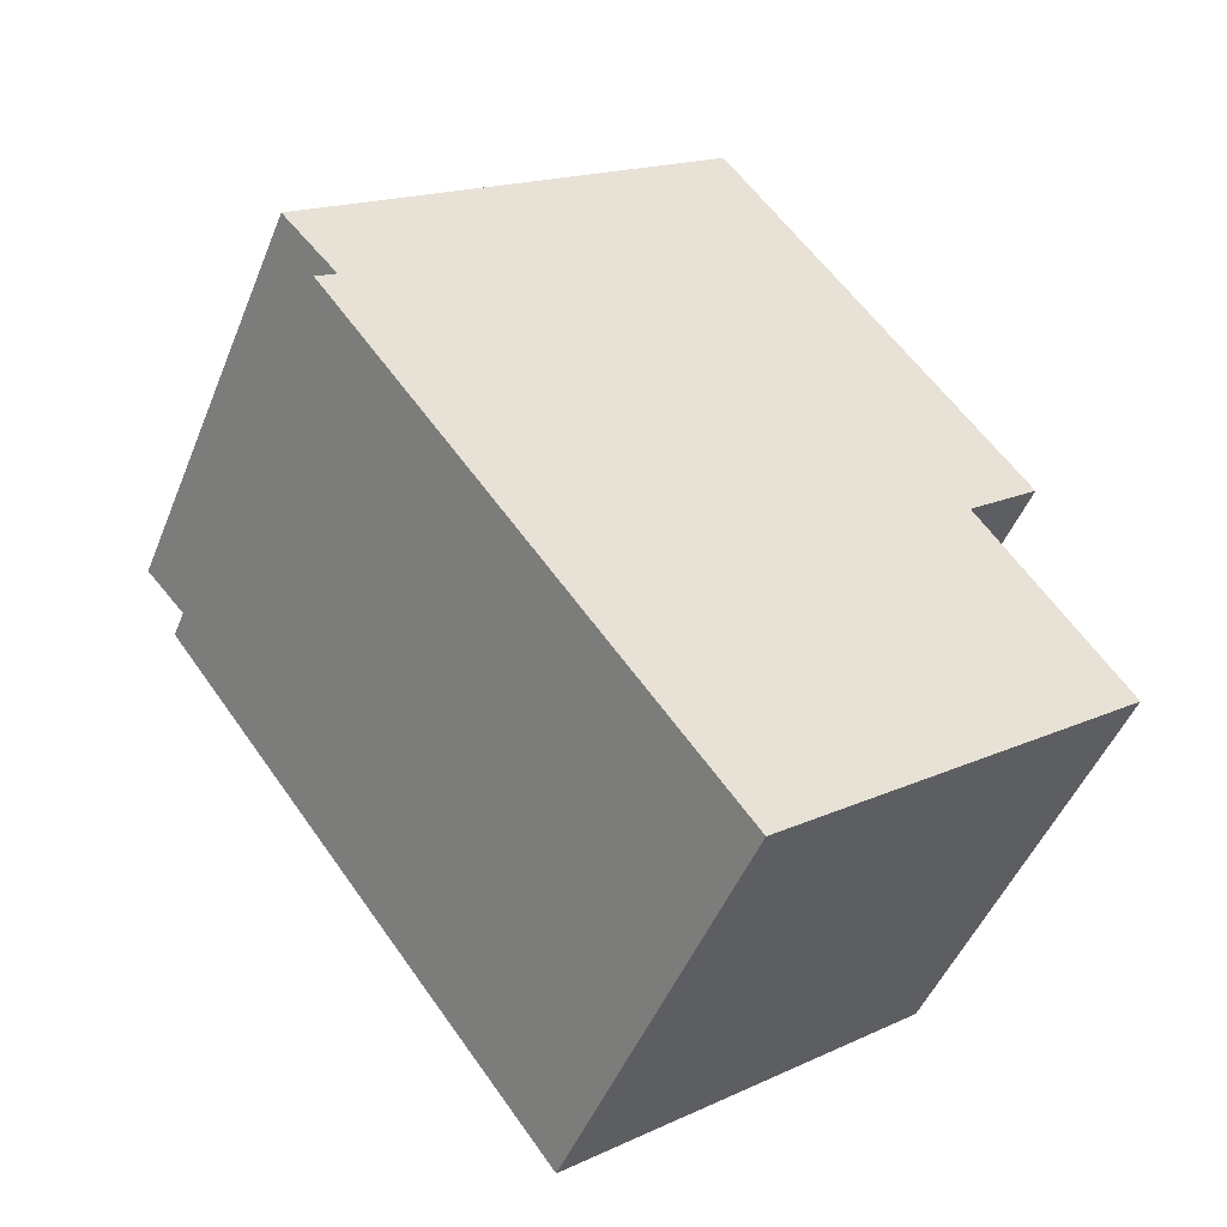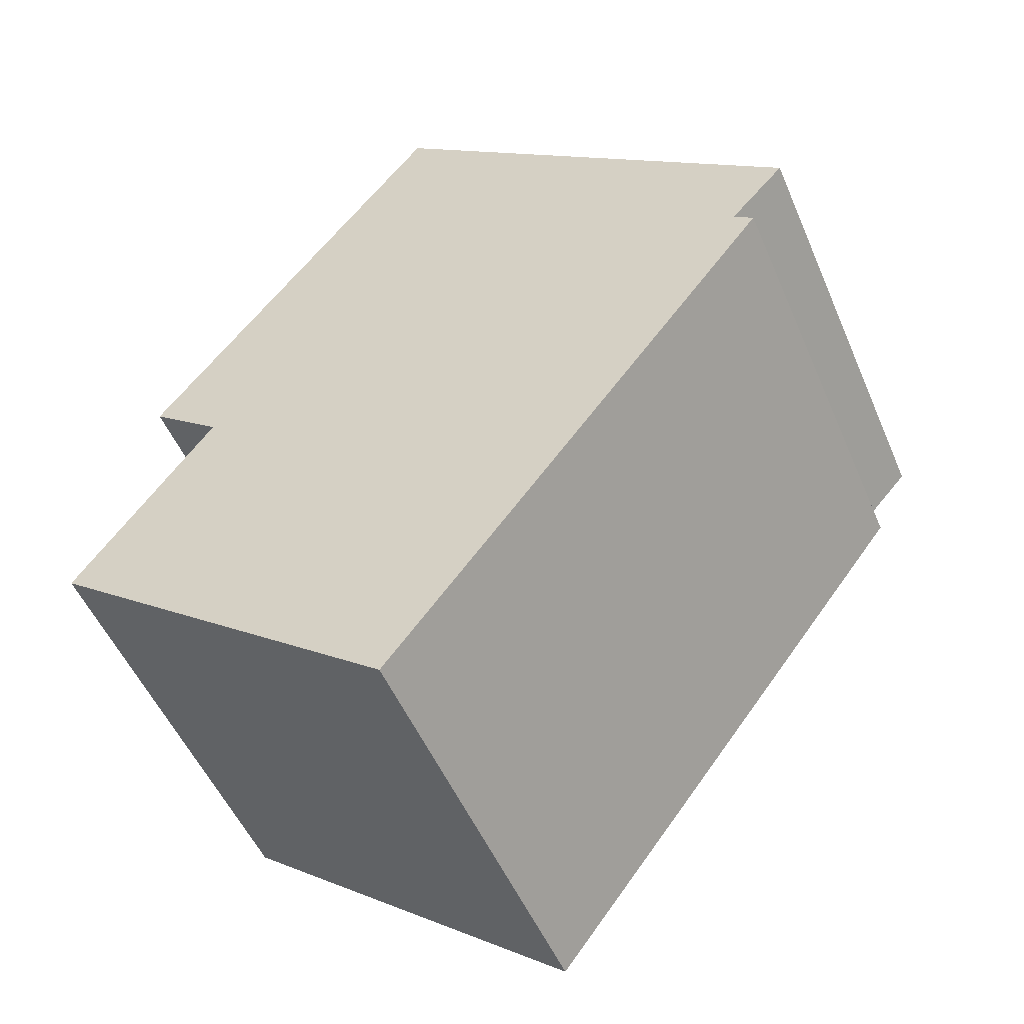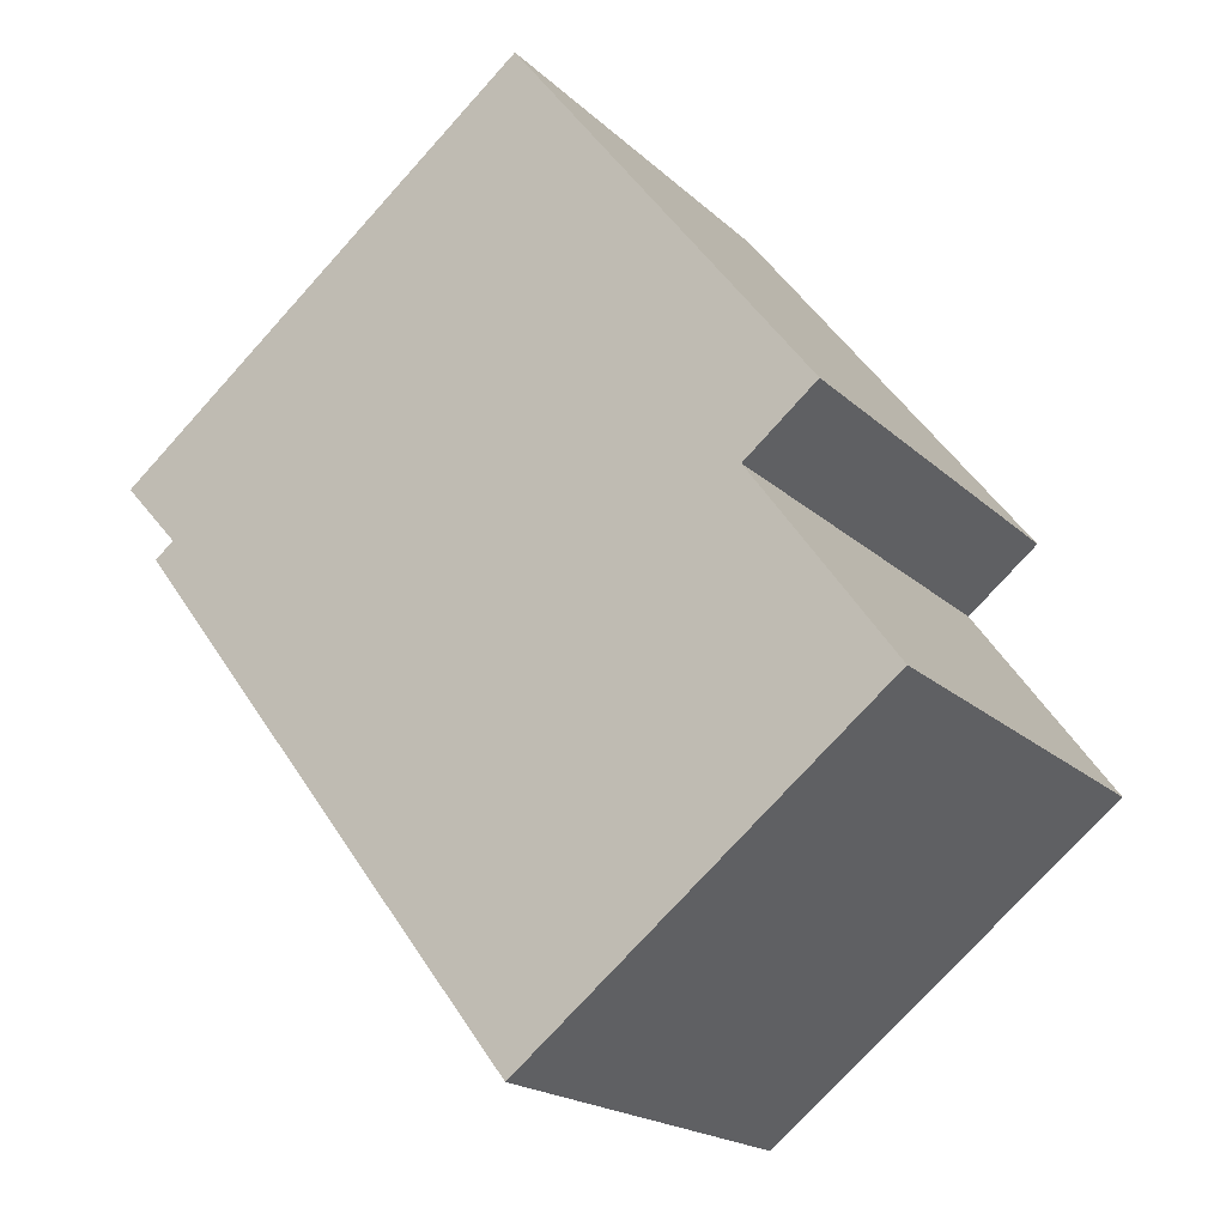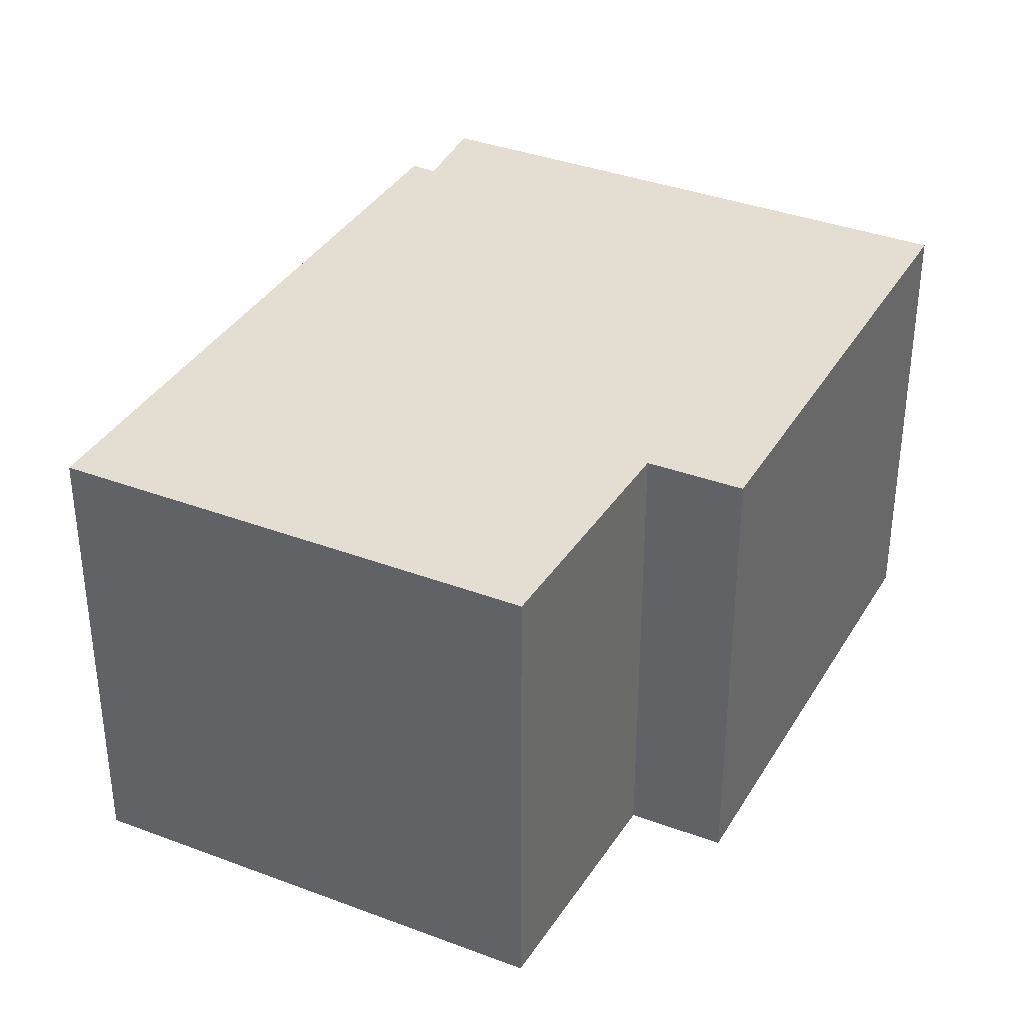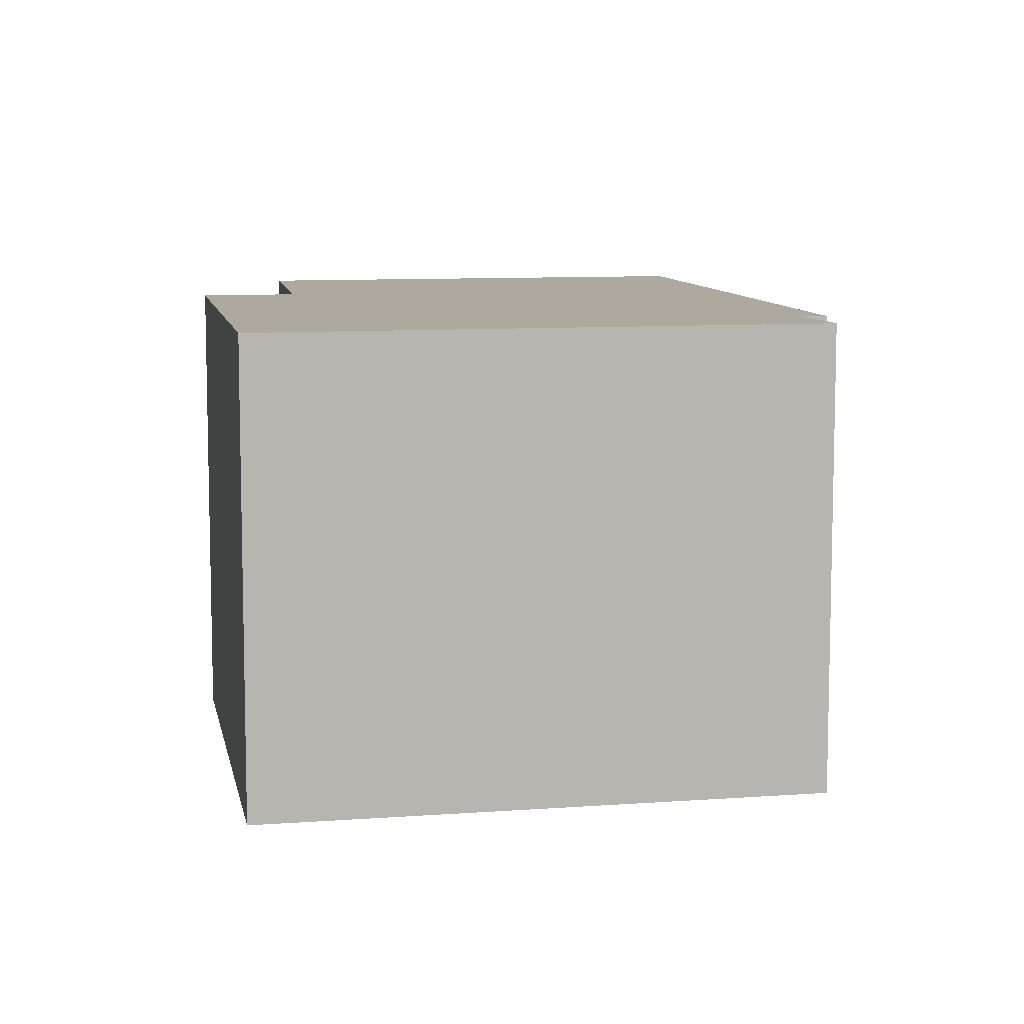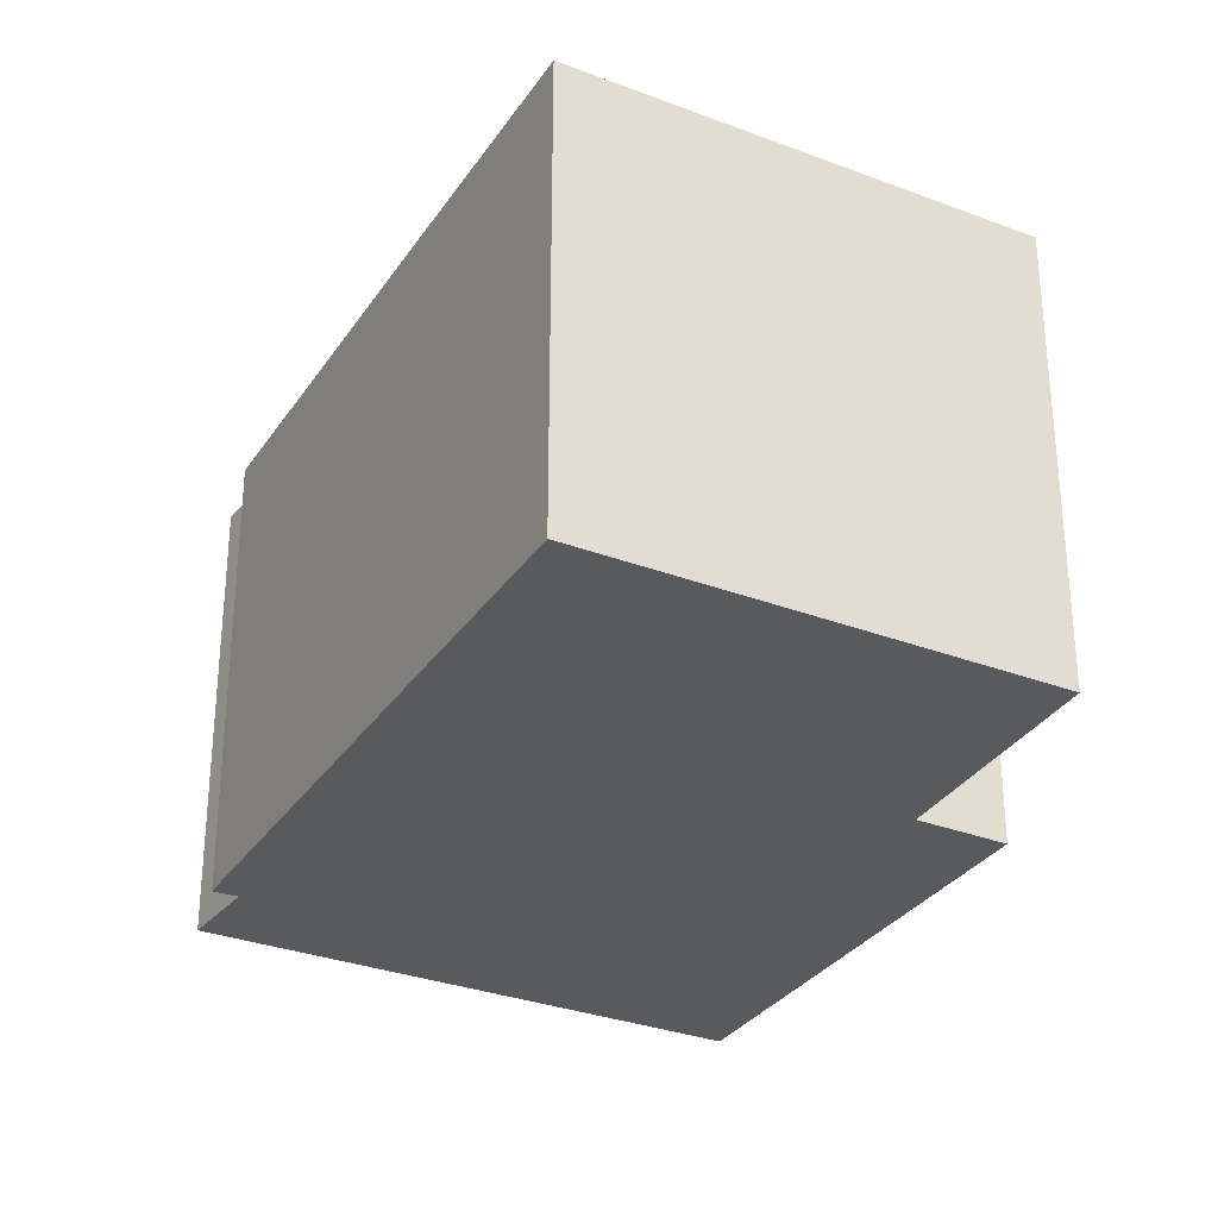
<metadata>
{"format":"obj","ext":"obj","renderer":"f3d","projection":"perspective","resolution":1024,"background":"white","views":[{"elev":-48.3,"azim":158.5,"up":"+Z"},{"elev":-51.6,"azim":22.8,"up":"+Z"},{"elev":-19.3,"azim":-148.6,"up":"+Z"},{"elev":36.3,"azim":-115.5,"up":"+Y"},{"elev":9.0,"azim":26.8,"up":"+Y"},{"elev":-30.9,"azim":-170.4,"up":"+Y"}]}
</metadata>
<code>
v  0 5.004 3.064e-16
v  5.672 5.004 -1.184
v  4.101 5.004 -3.233
v  8.587 5.004 2.632
v  8.358 5.004 2.795
v  8.995 5.004 3.505
v  1.592 5.004 2.219
v  4.148 5.004 7.317
v  0.766 5.004 2.882
v  0.766 -1.765e-16 2.882
v  4.148 -4.48e-16 7.317
v  0 0 0
v  1.592 -1.359e-16 2.219
v  8.995 -2.146e-16 3.505
v  8.358 -1.711e-16 2.795
v  8.587 -1.612e-16 2.632
v  5.672 7.25e-17 -1.184
v  4.101 1.98e-16 -3.233
g defaultobject
f 1 2 3
f 2 1 4
f 4 1 5
f 5 1 6
f 6 1 7
f 6 7 8
f 8 7 9
f 10 8 9
f 8 10 11
f 12 7 1
f 7 12 13
f 11 6 8
f 6 11 14
f 15 4 5
f 4 15 16
f 14 5 6
f 5 14 15
f 16 2 4
f 2 16 3
f 3 16 17
f 3 17 18
f 18 1 3
f 1 18 12
f 13 9 7
f 9 13 10
f 17 12 18
f 12 17 13
f 13 17 16
f 13 16 10
f 10 16 15
f 10 15 11
f 11 15 14

</code>
